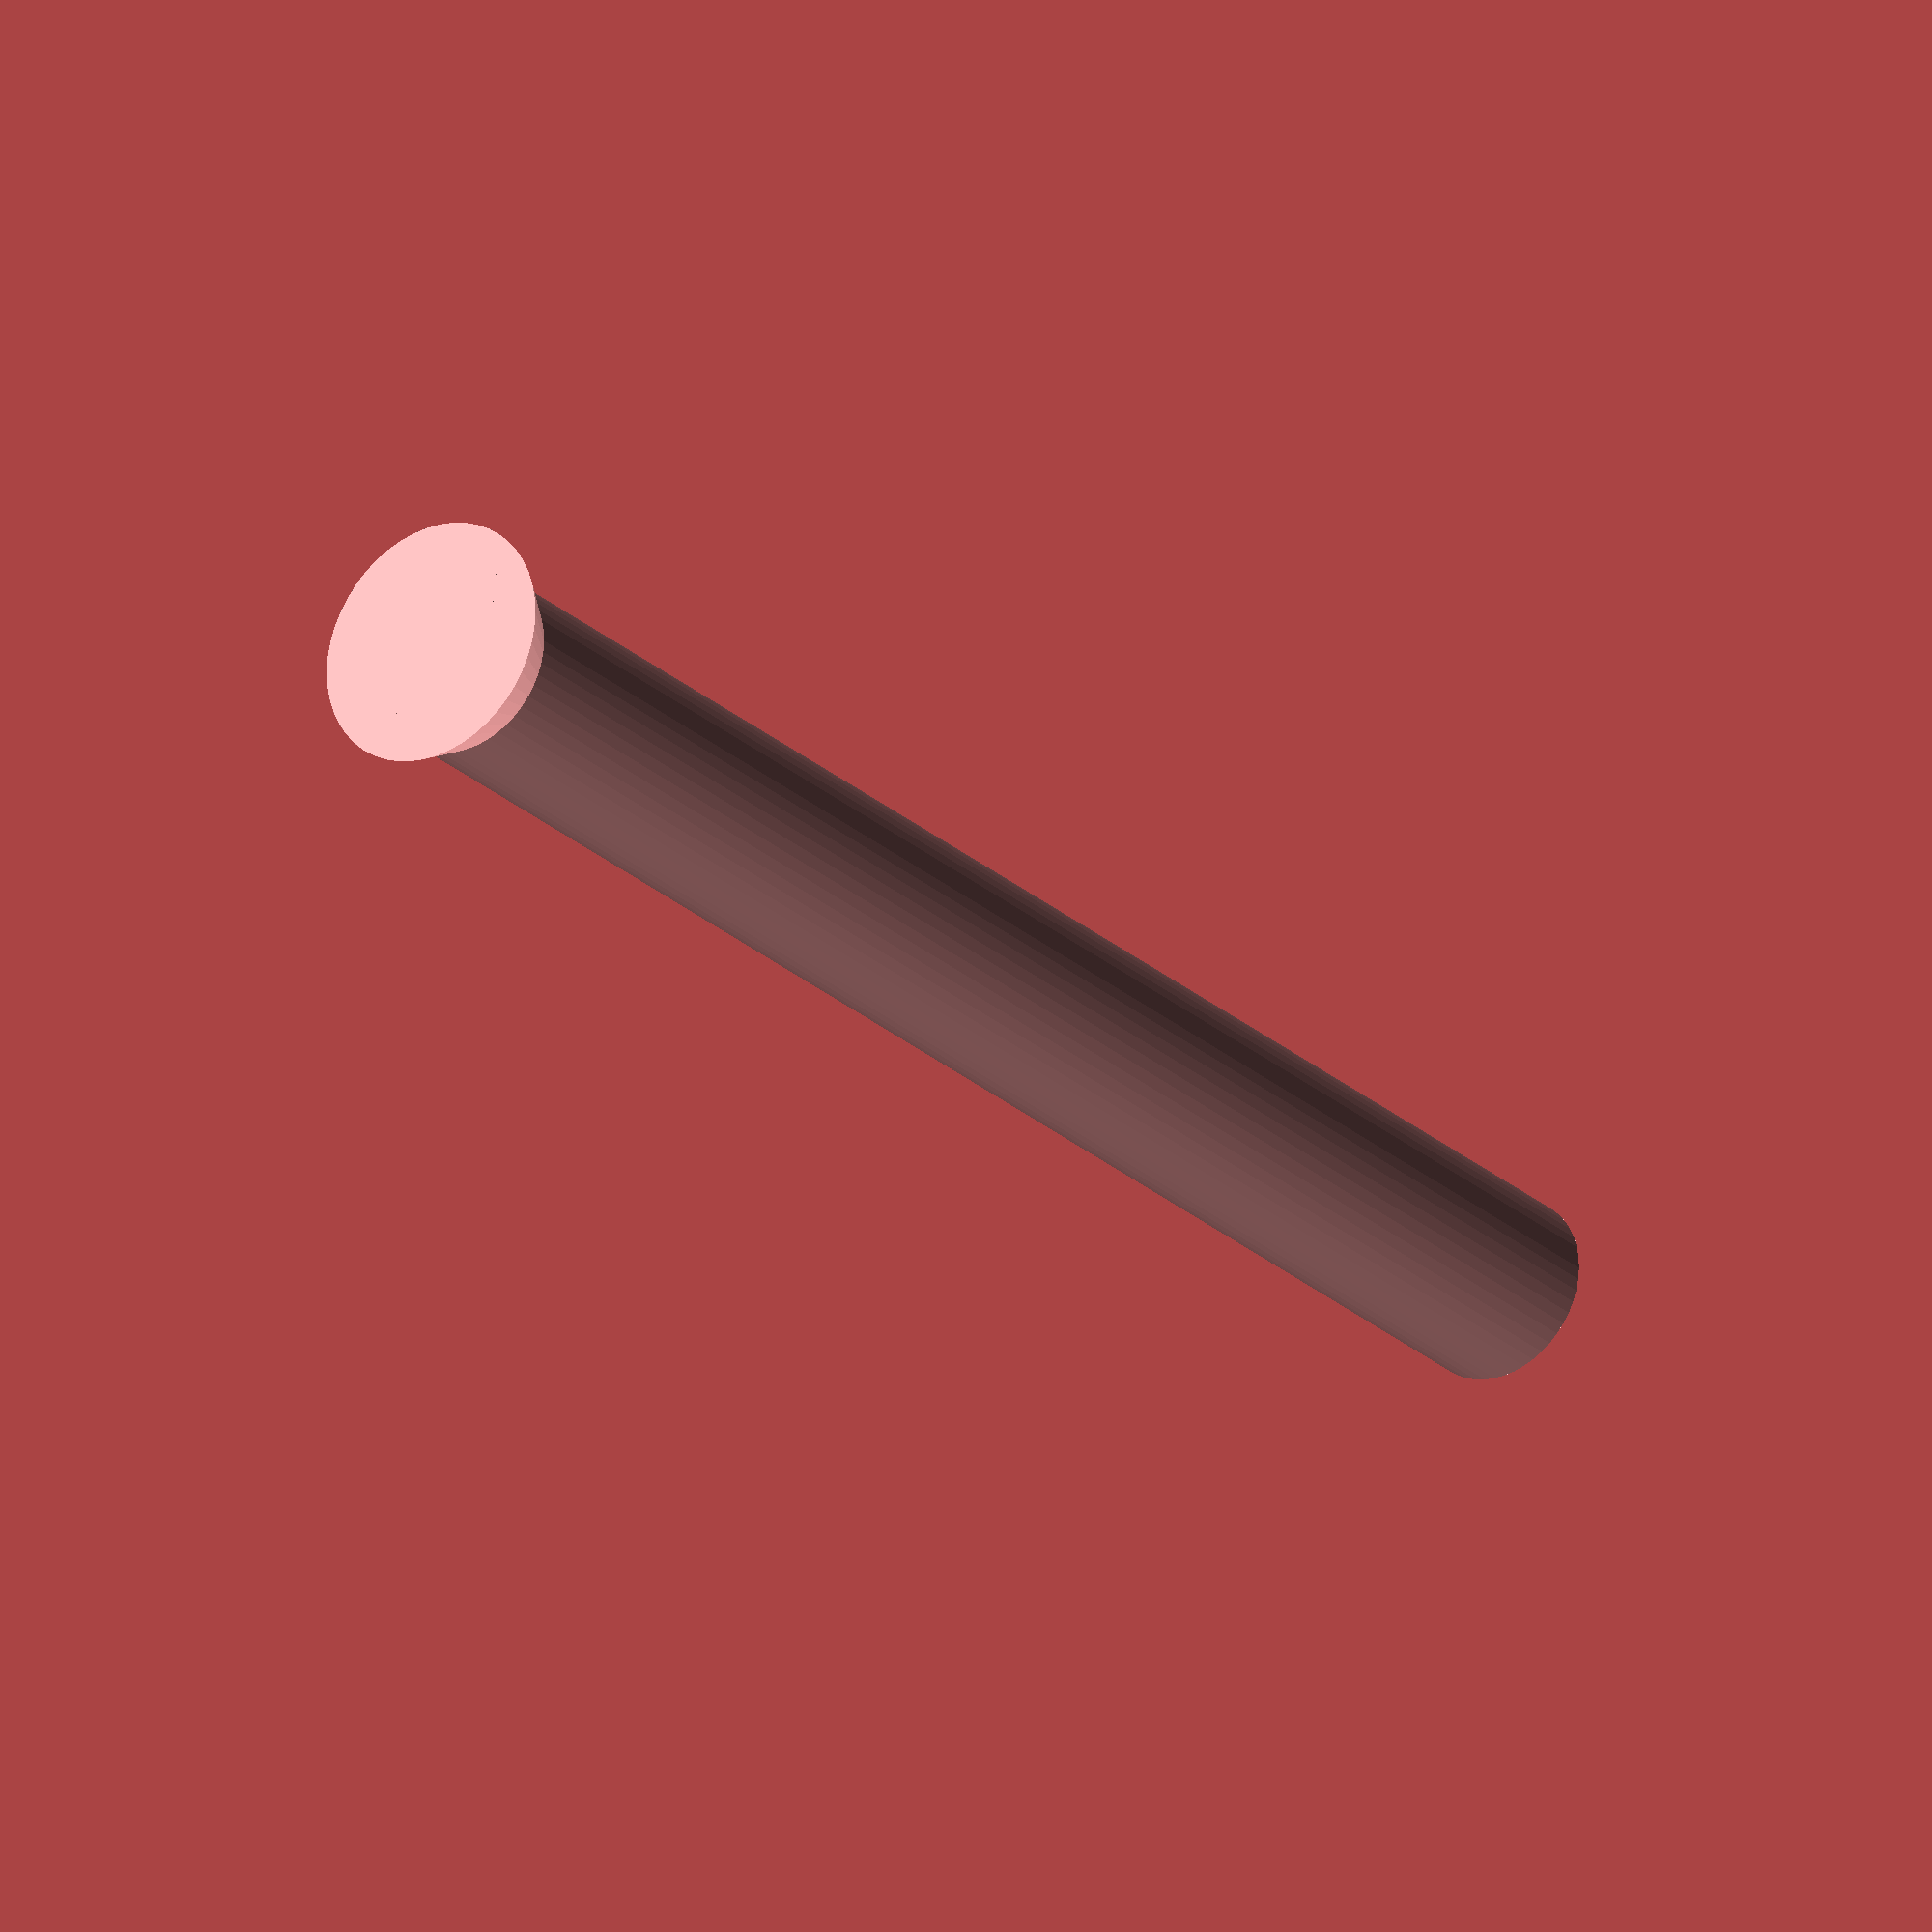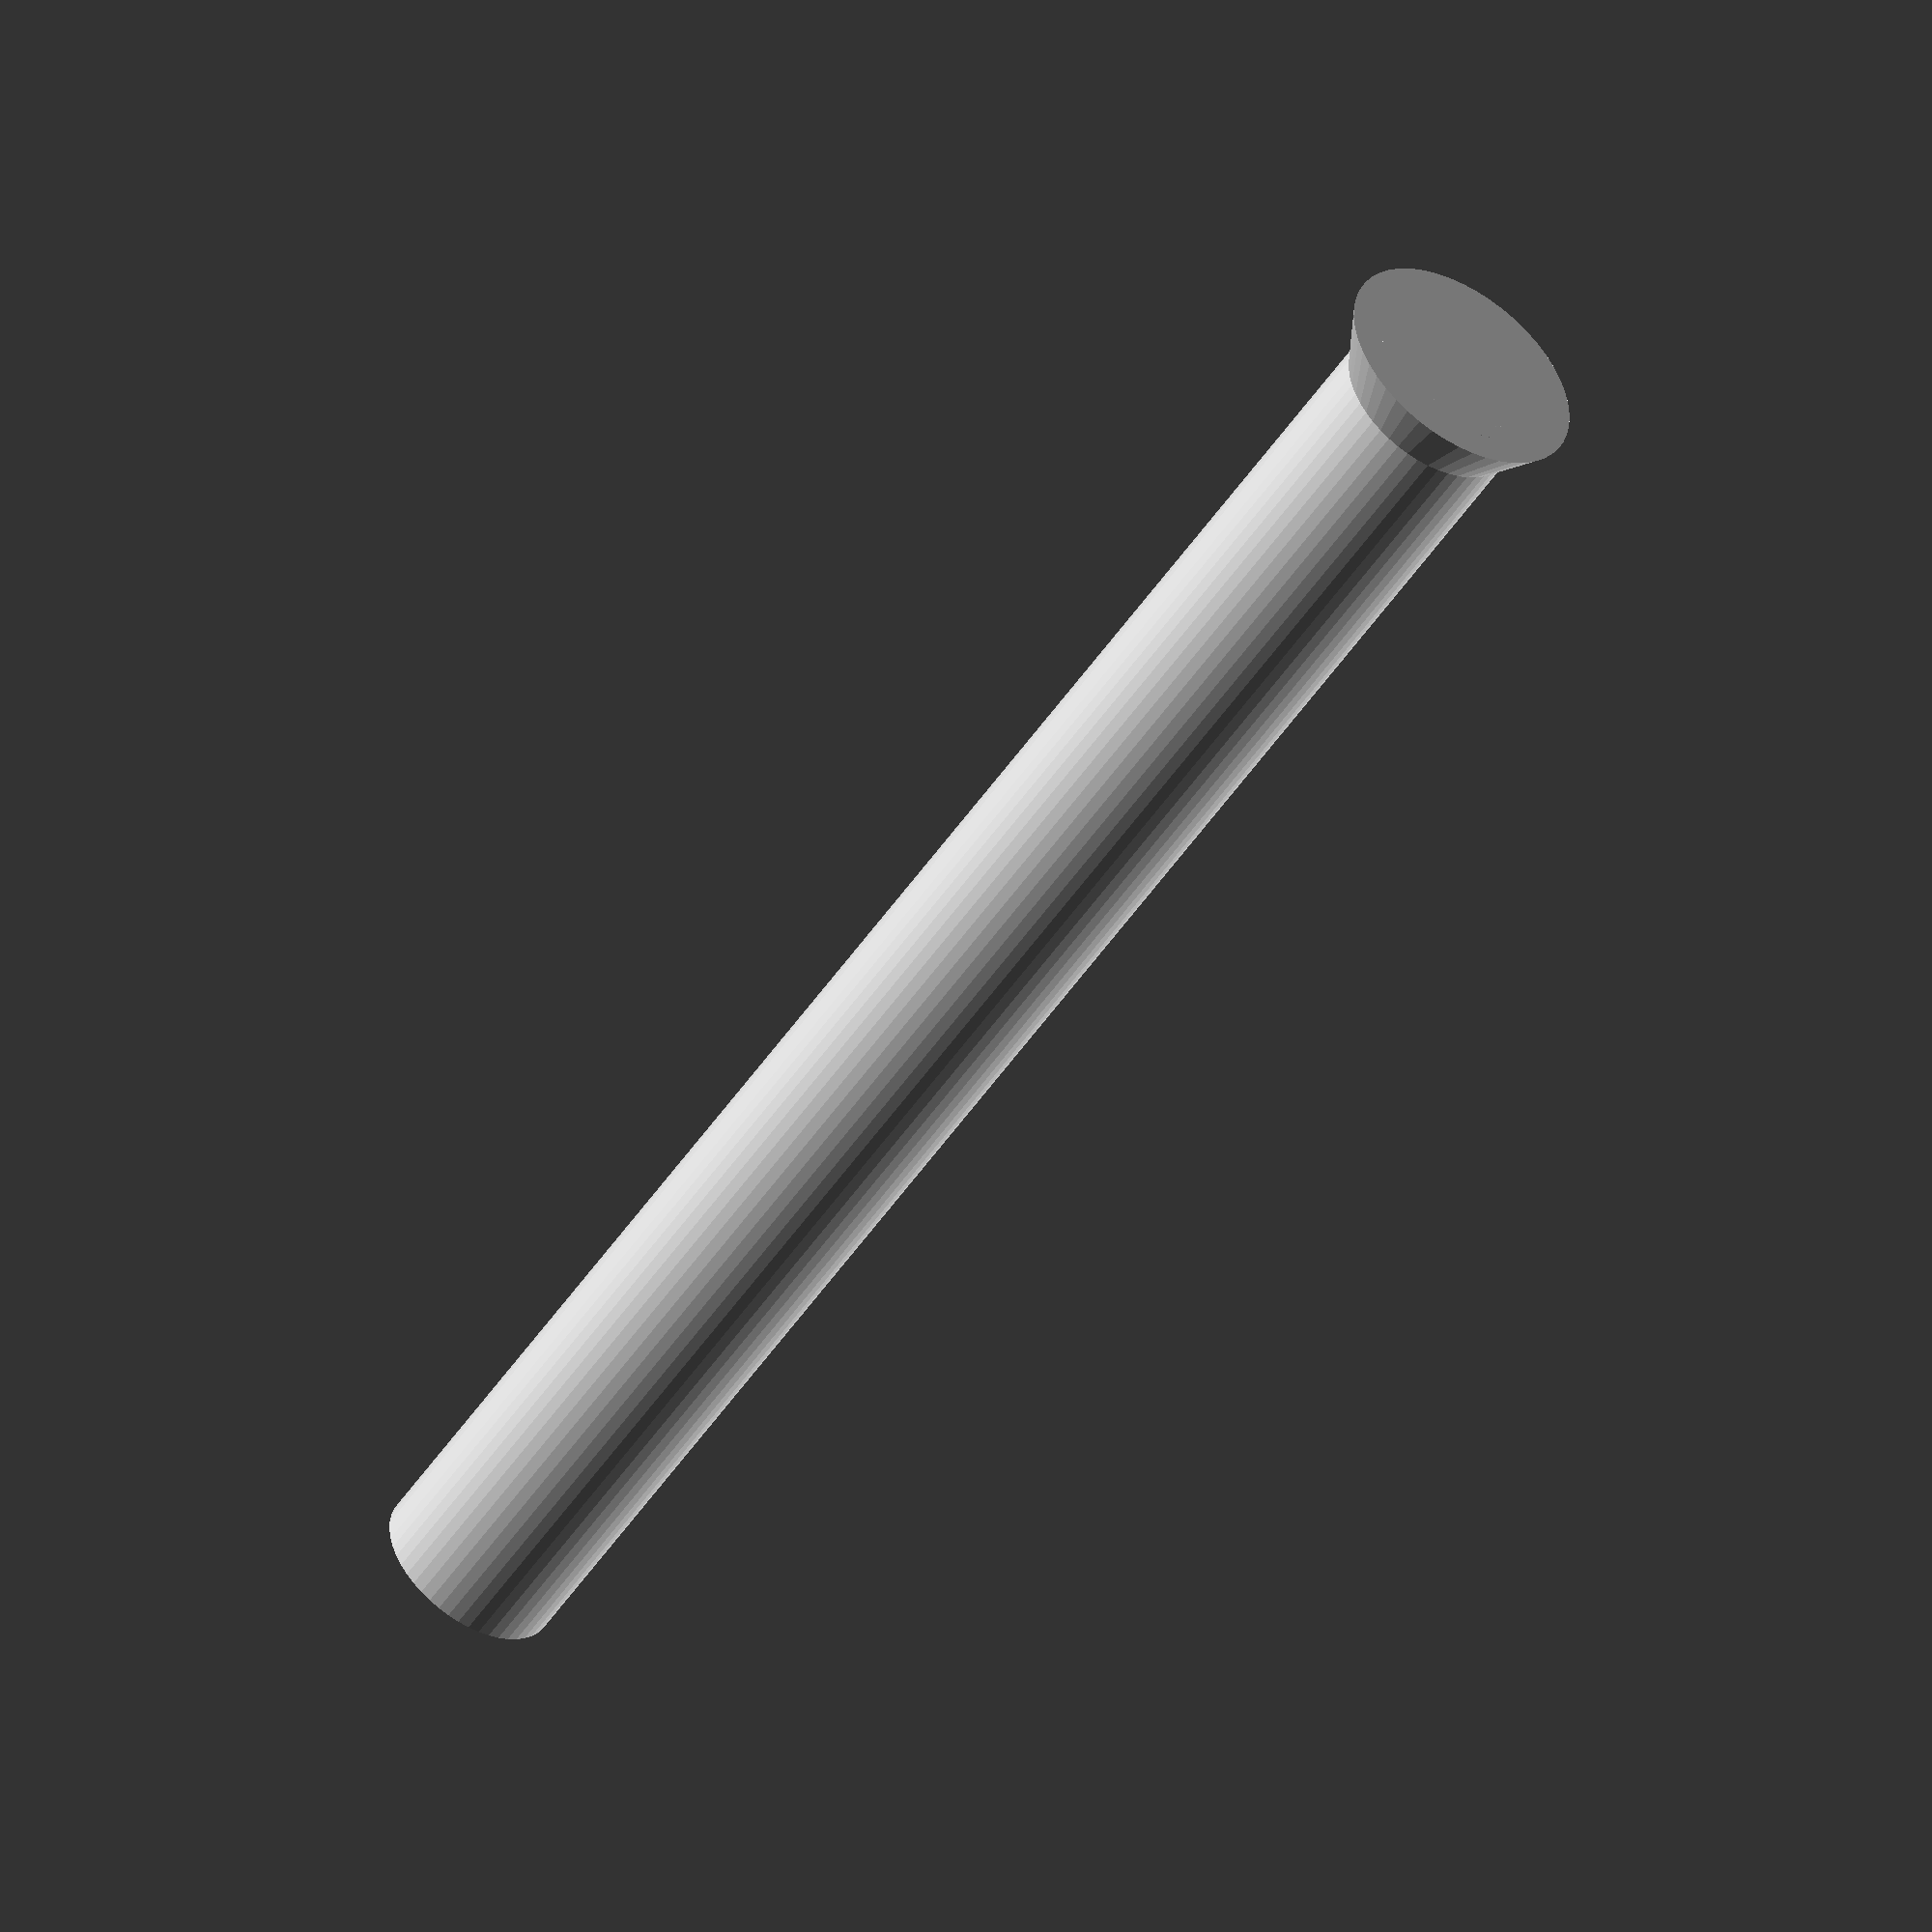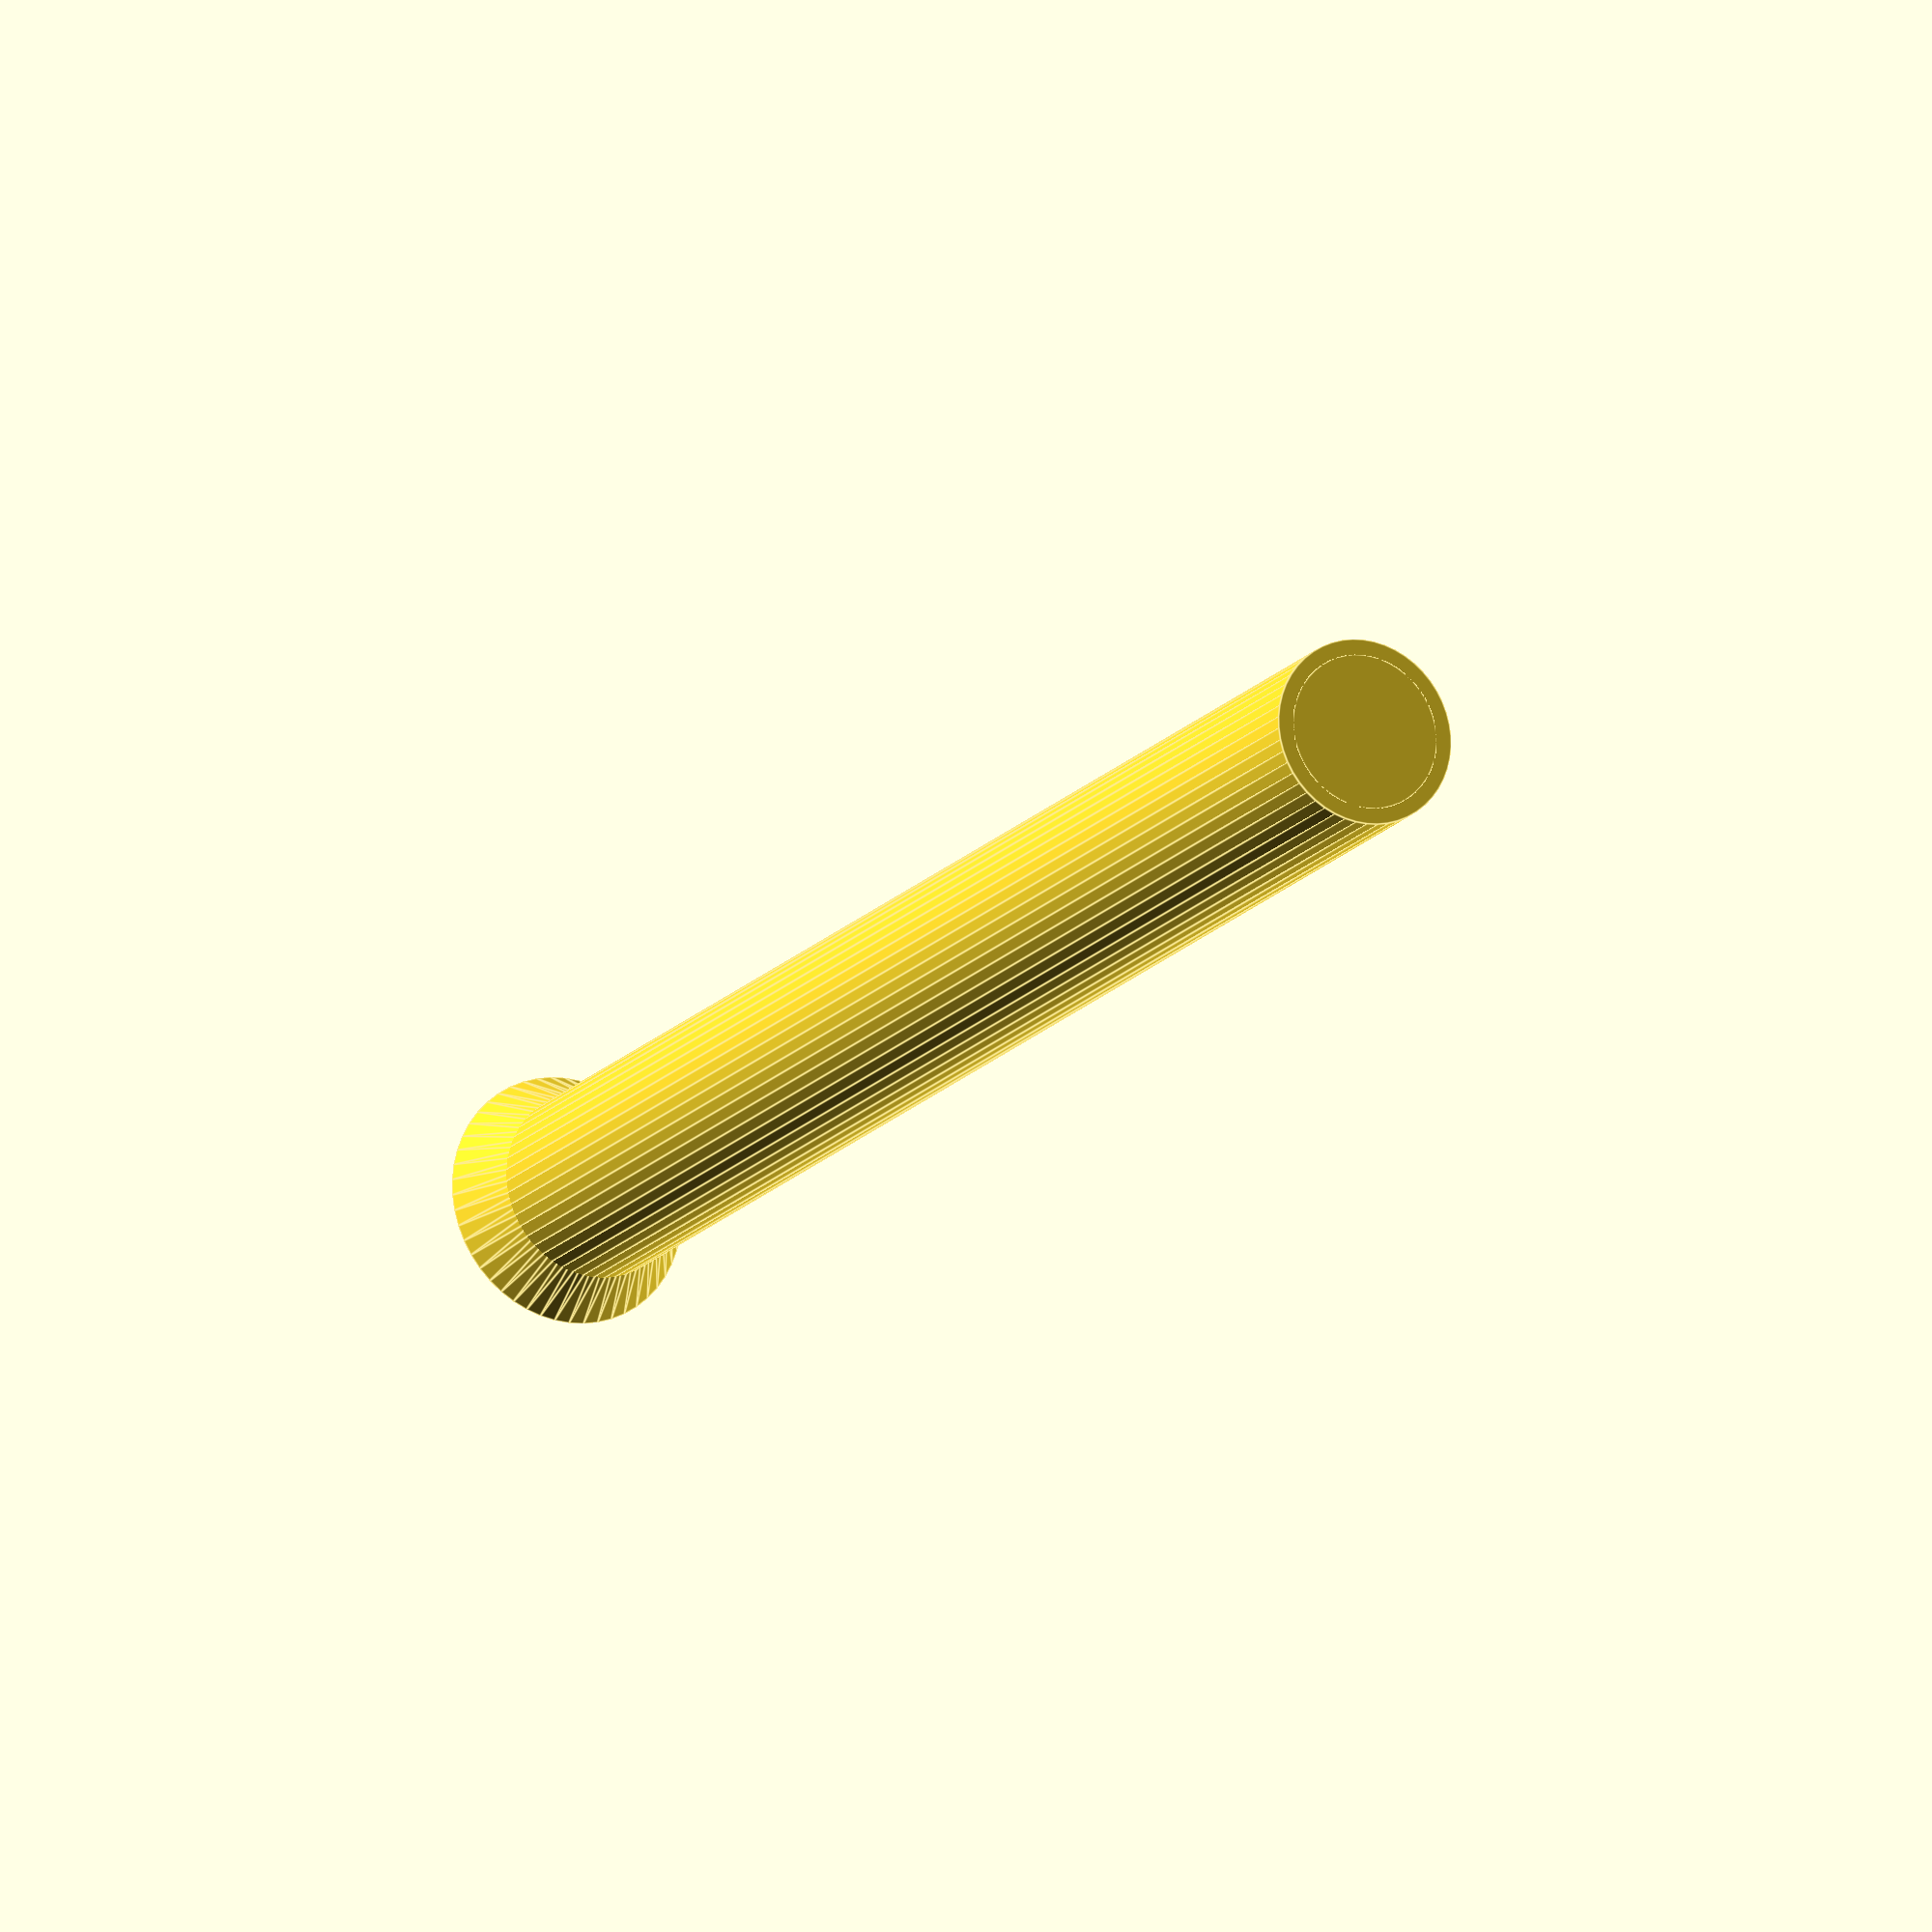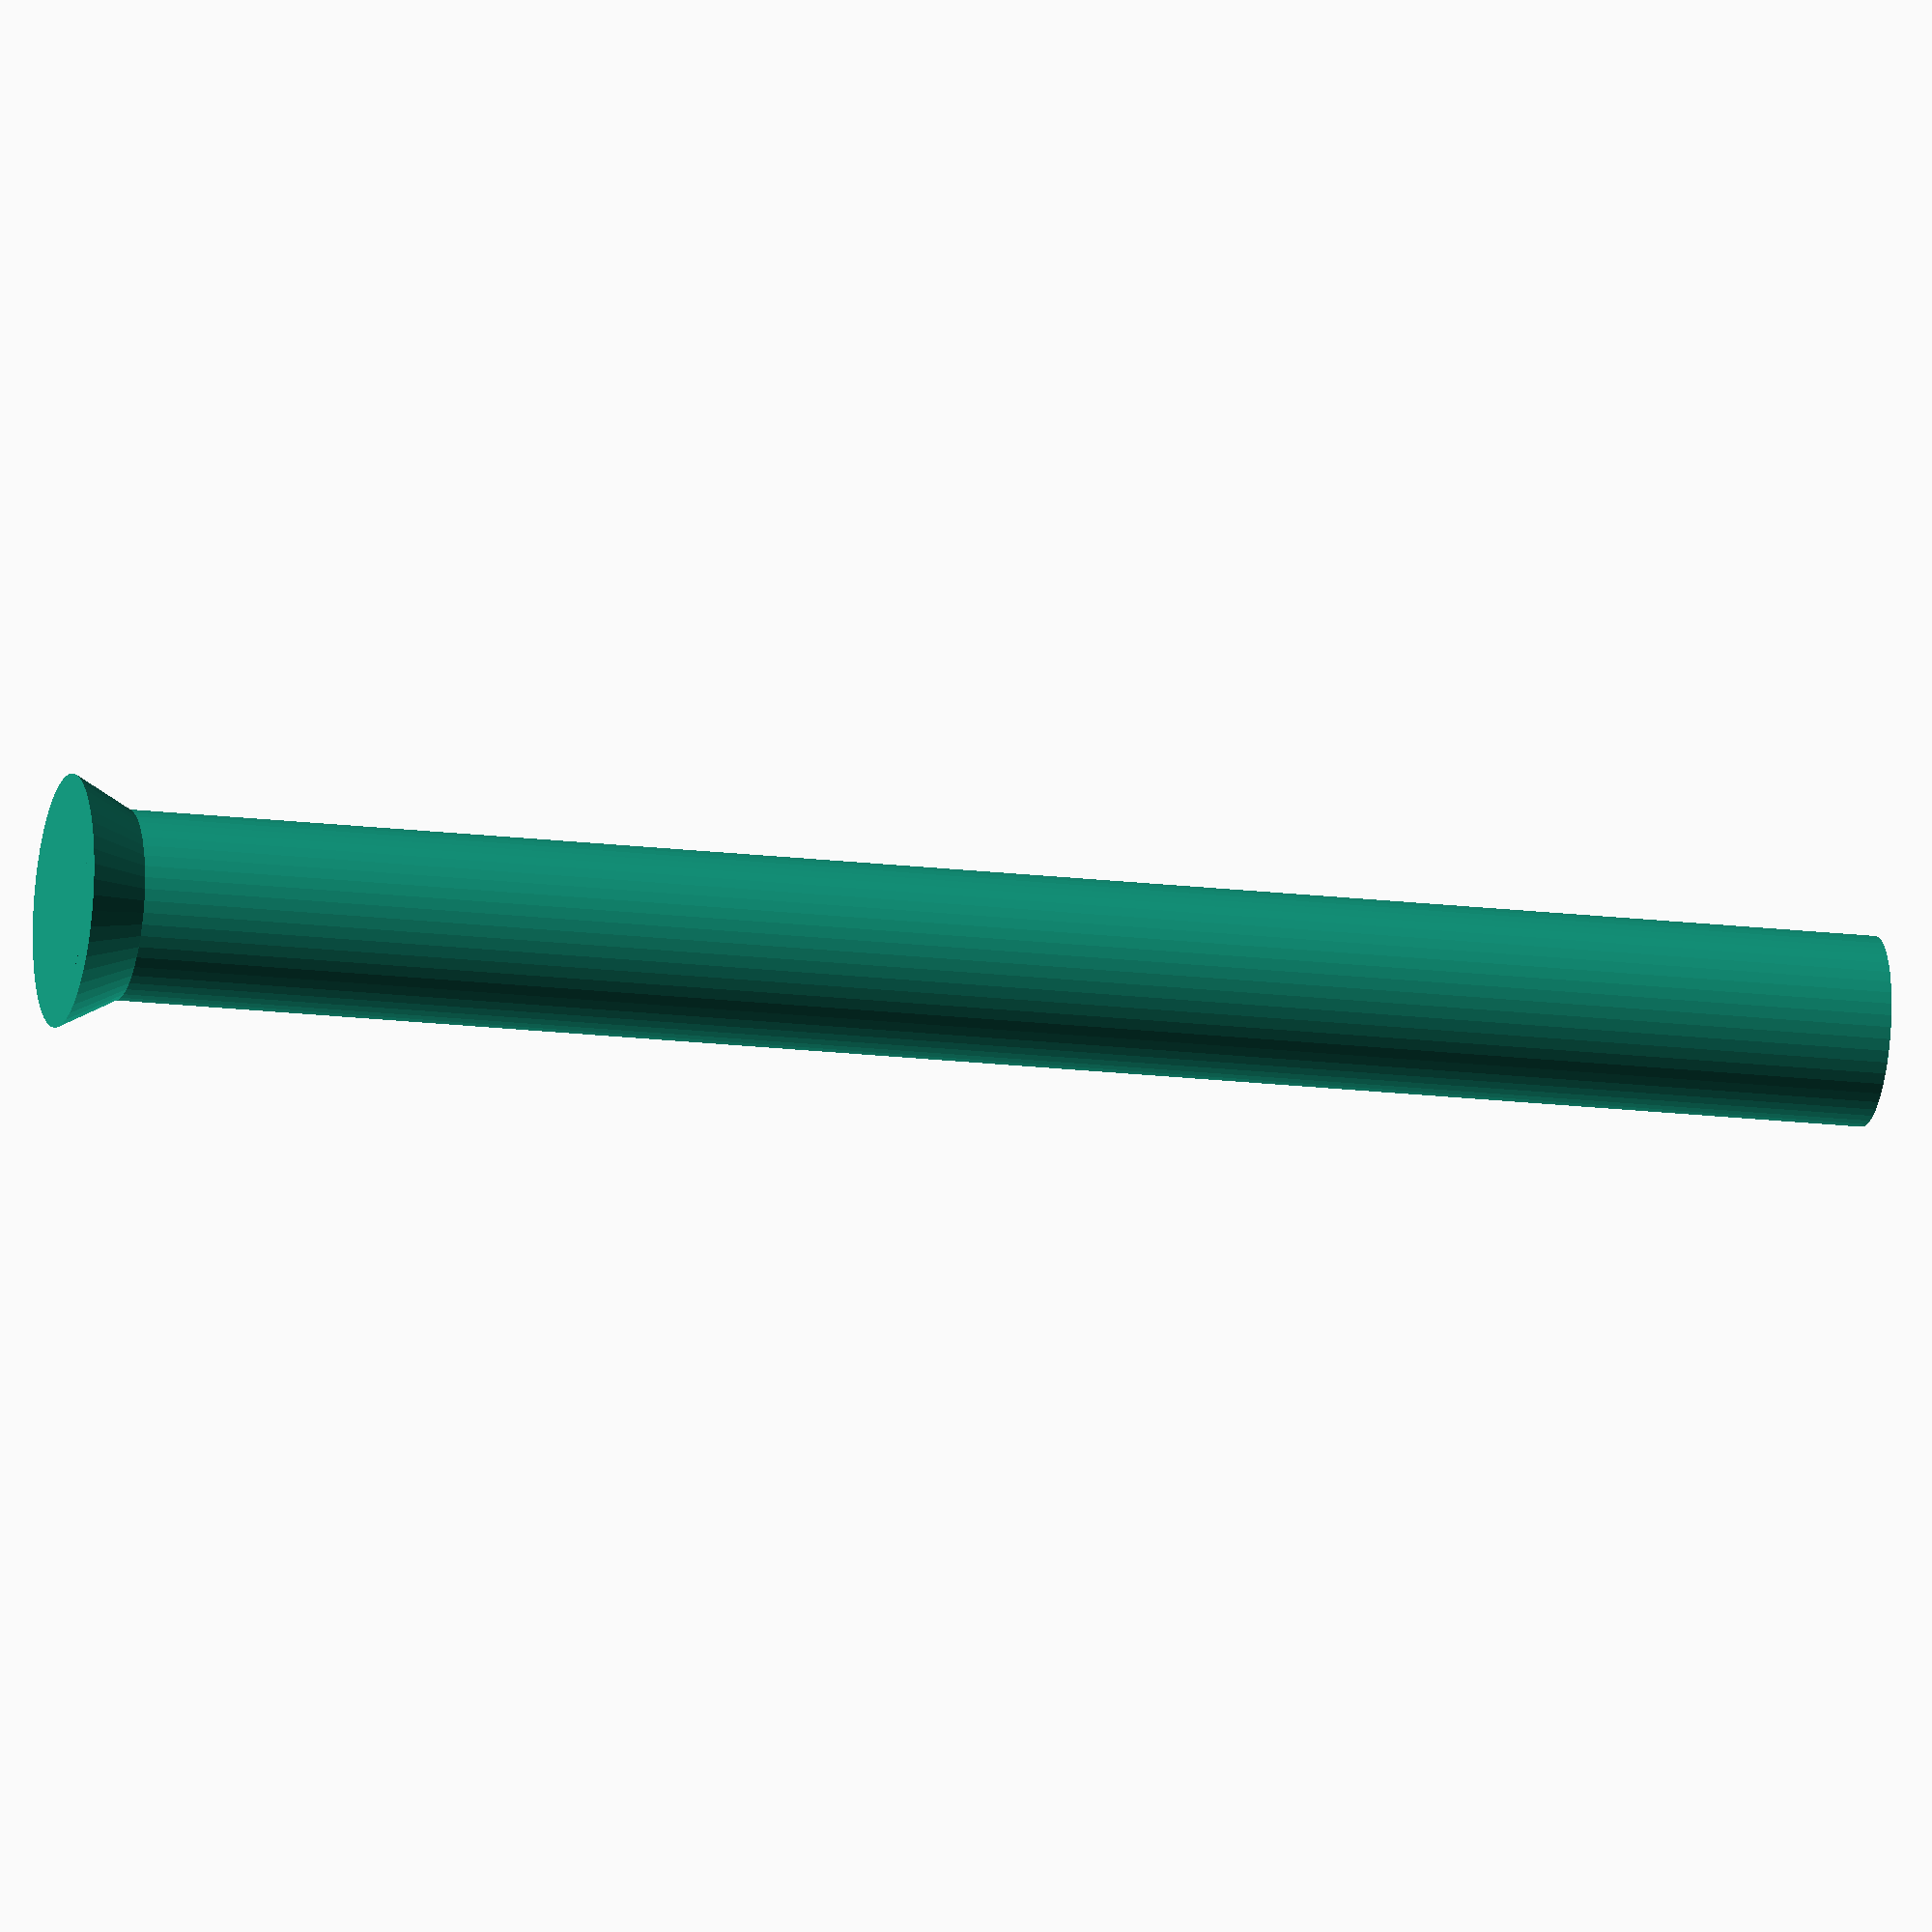
<openscad>
$fn = 50;


difference() {
	union() {
		translate(v = [0, 0, 0]) {
			rotate(a = [0, 0, 0]) {
				difference() {
					union() {
						translate(v = [0, 0, -1.7000000000]) {
							cylinder(h = 1.7000000000, r1 = 1.5000000000, r2 = 2.4000000000);
						}
						translate(v = [0, 0, -35.0000000000]) {
							cylinder(h = 35, r = 1.5000000000);
						}
						translate(v = [0, 0, -35.0000000000]) {
							cylinder(h = 35, r = 1.8000000000);
						}
						translate(v = [0, 0, -35.0000000000]) {
							cylinder(h = 35, r = 1.5000000000);
						}
					}
					union();
				}
			}
		}
	}
	union();
}
</openscad>
<views>
elev=25.2 azim=108.9 roll=35.1 proj=o view=solid
elev=229.7 azim=285.7 roll=212.2 proj=o view=solid
elev=196.2 azim=127.0 roll=25.4 proj=o view=edges
elev=196.9 azim=100.3 roll=104.0 proj=o view=solid
</views>
